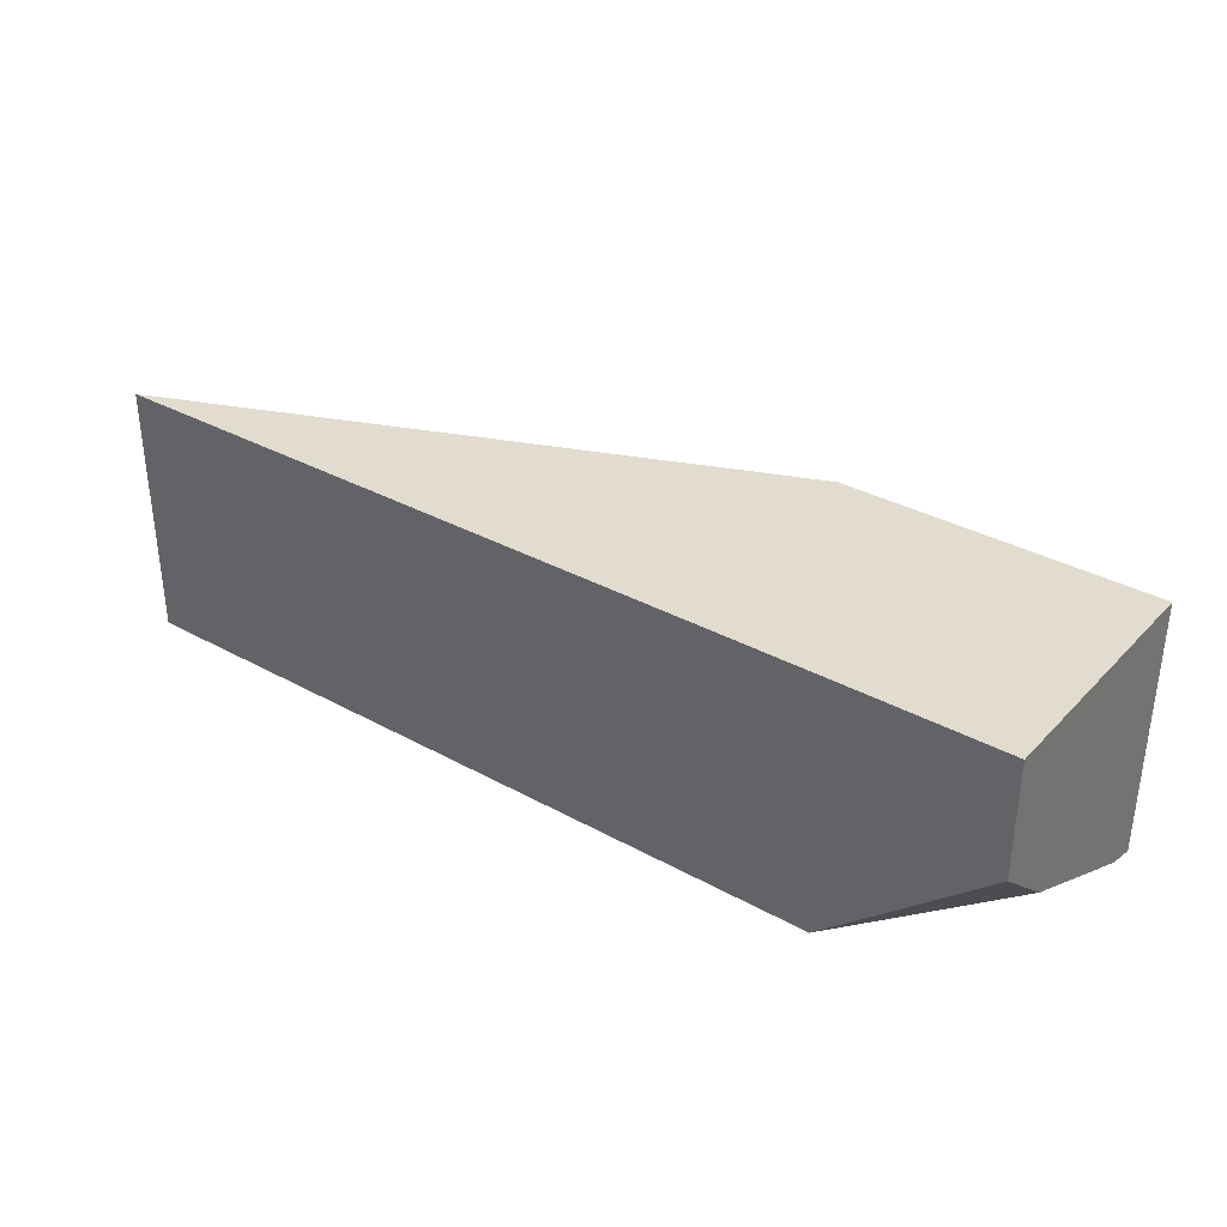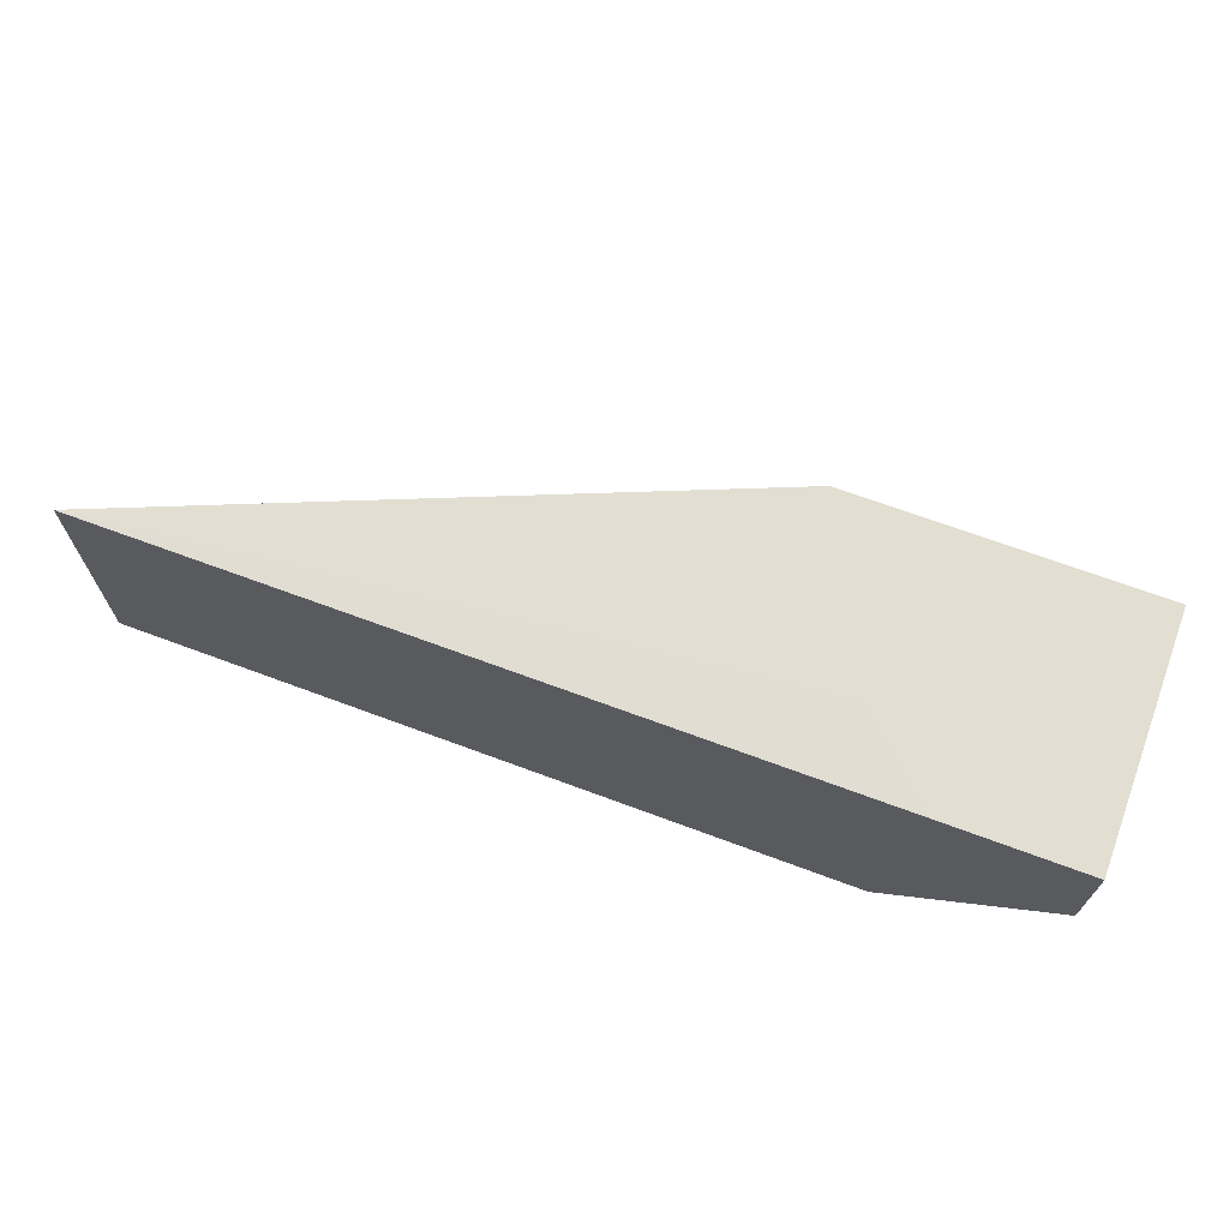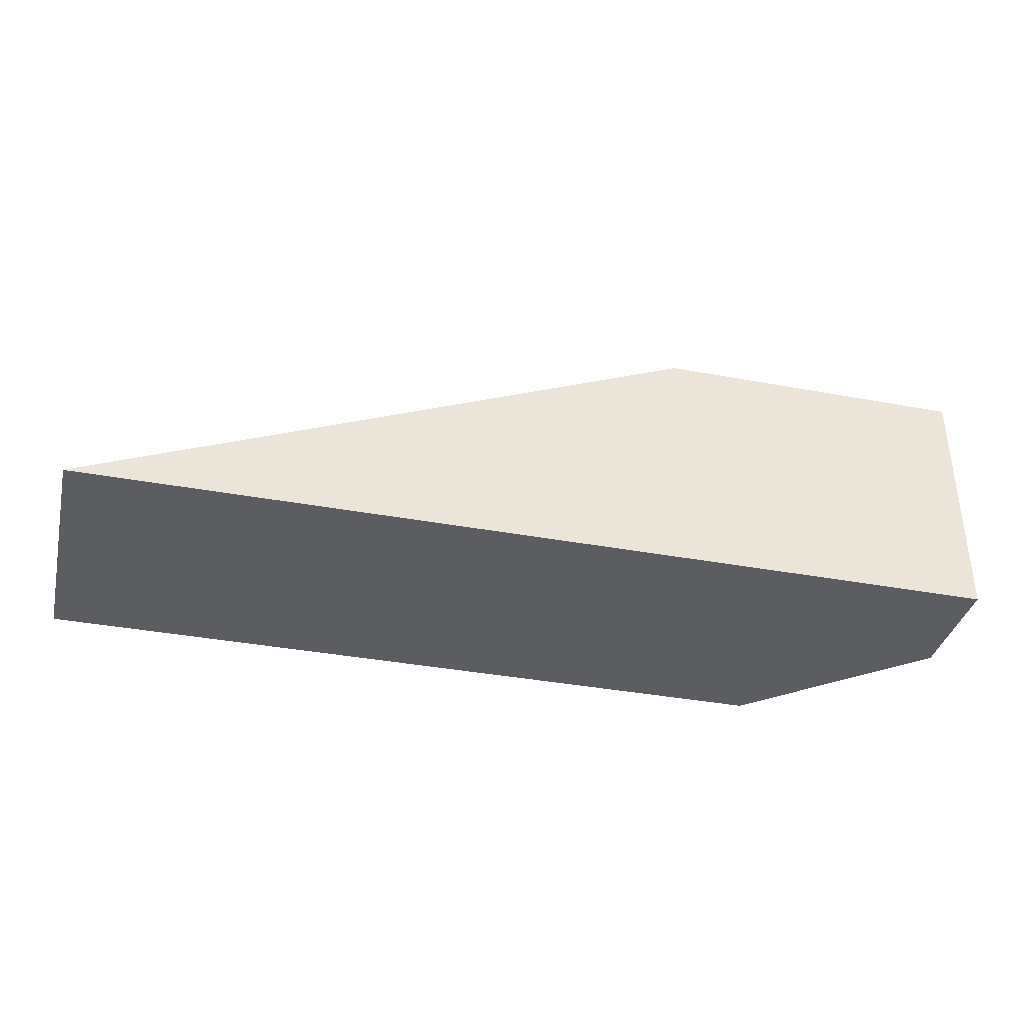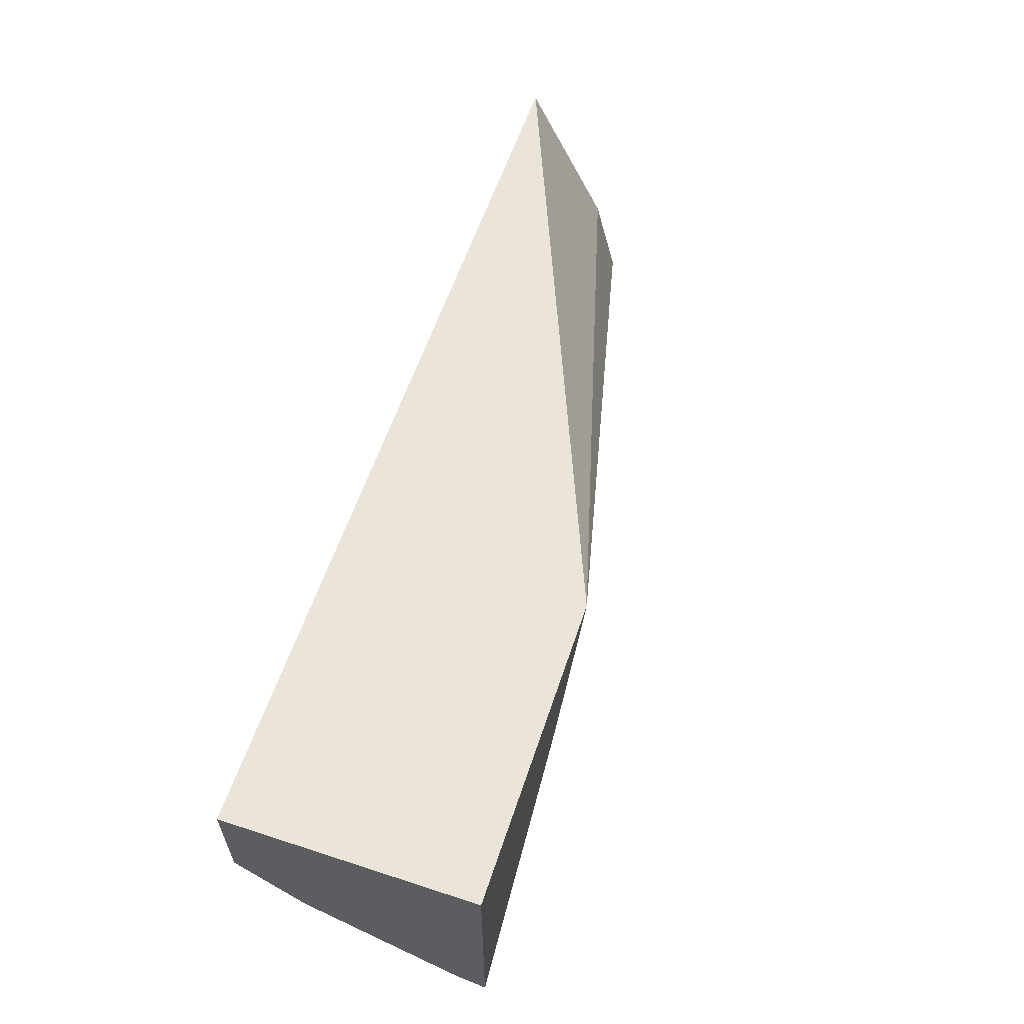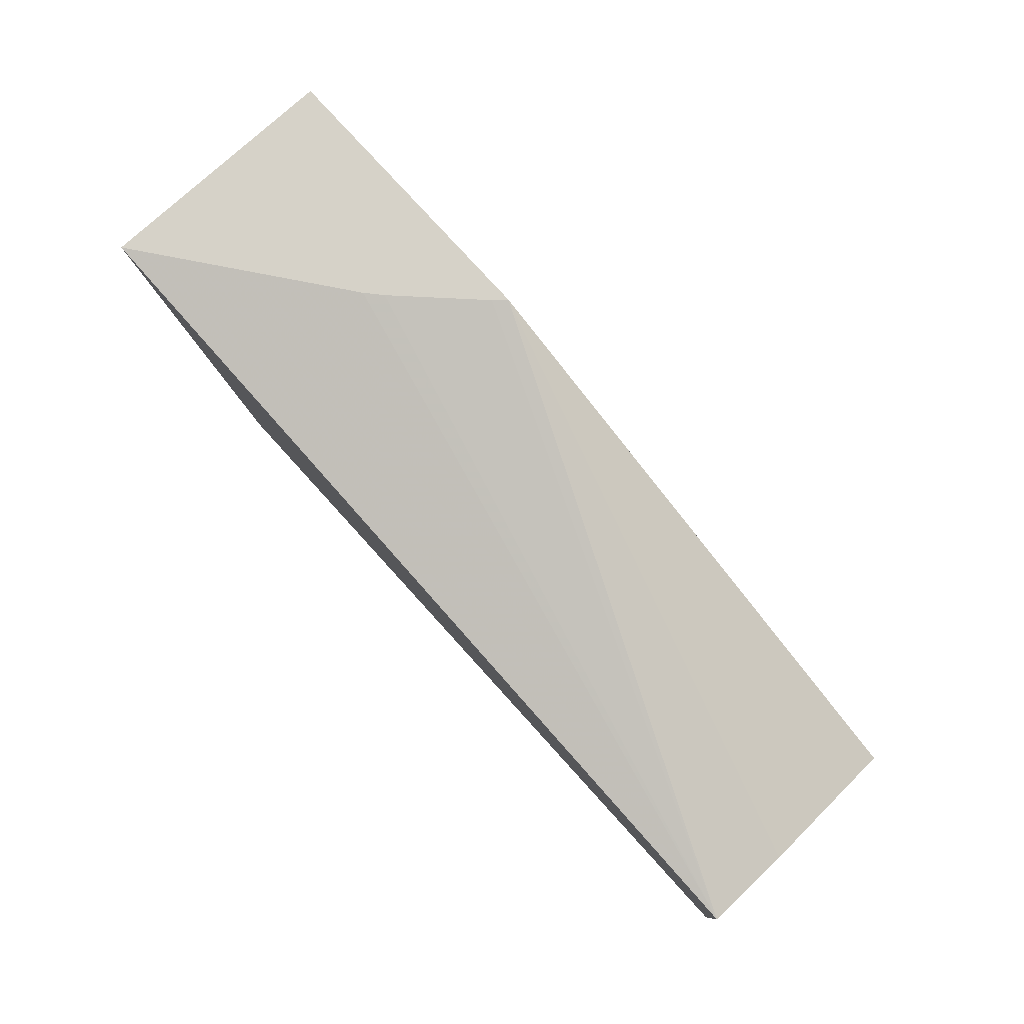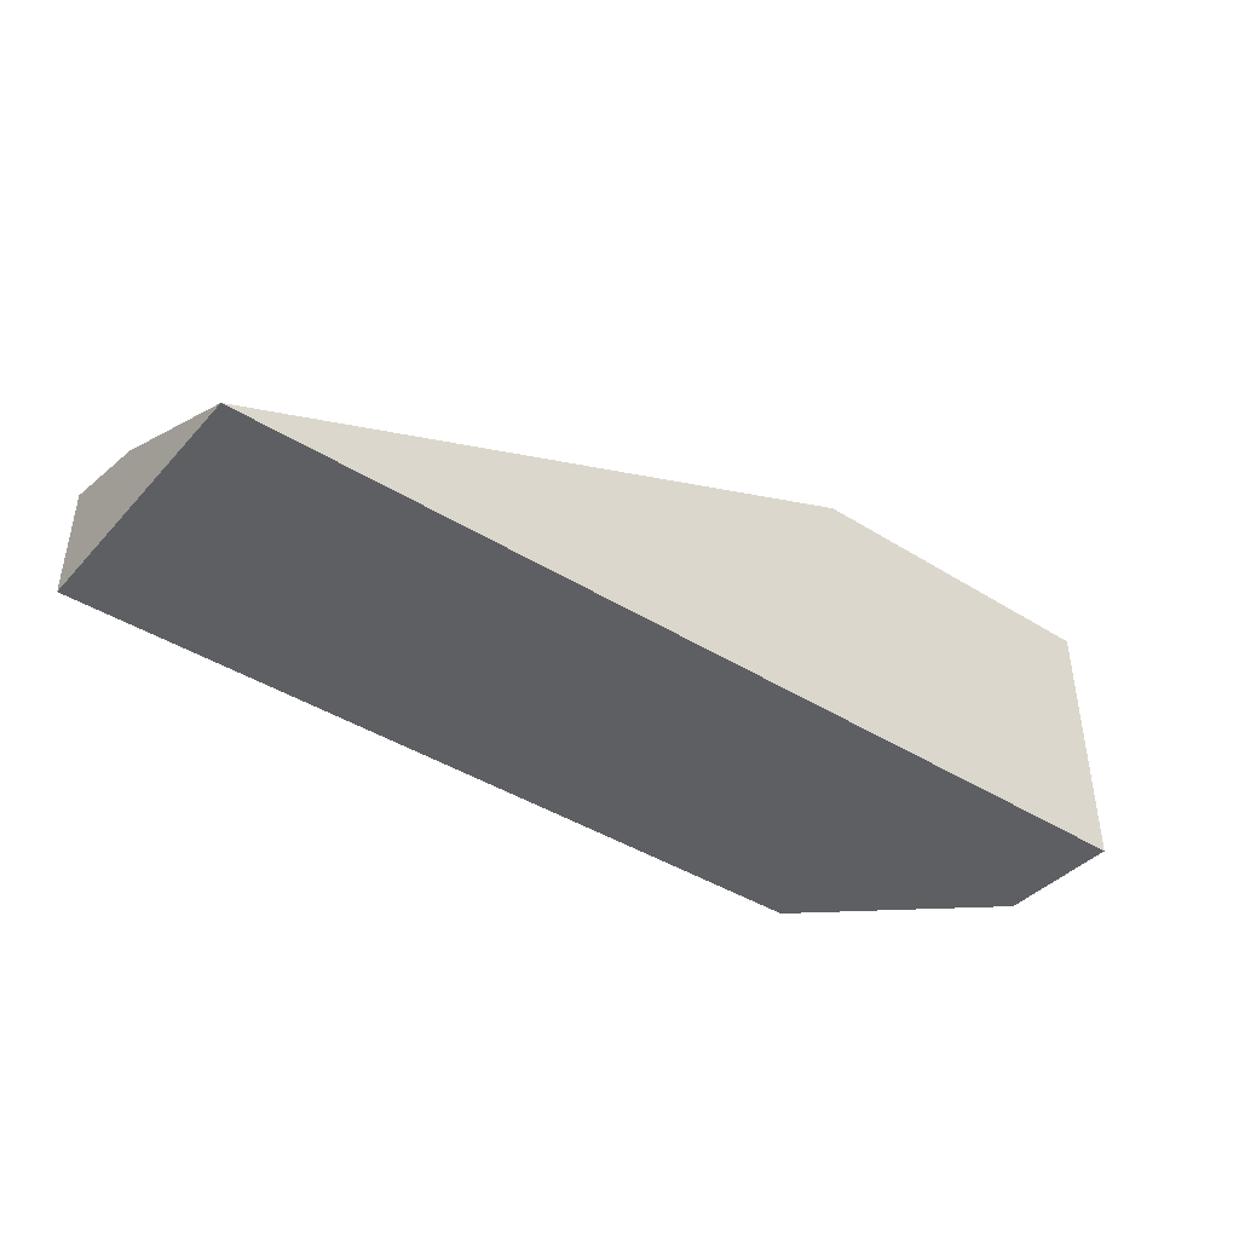
<metadata>
{"format":"obj","ext":"obj","renderer":"f3d","projection":"perspective","resolution":1024,"background":"white","views":[{"elev":34.4,"azim":36.6,"up":"+Z"},{"elev":68.0,"azim":20.5,"up":"+Z"},{"elev":-36.8,"azim":-13.6,"up":"+Y"},{"elev":59.5,"azim":108.5,"up":"+Z"},{"elev":78.3,"azim":-132.2,"up":"+Y"},{"elev":-40.8,"azim":-37.7,"up":"+Y"}]}
</metadata>
<code>
v -0.09074 -0.2942 -0.5908
v -0.1047 -0.291 -0.5908
v -0.04628 -0.227 -0.5906
v -0.04628 -0.2347 -0.5888
v -0.04628 -0.2679 -0.5722
v -0.04628 -0.2766 -0.5678
v -0.04628 -0.2942 -0.5522
v -0.293 -0.2942 -0.5908
v -0.2513 -0.2713 -0.5908
v -0.1013 -0.227 -0.5496
v -0.04628 -0.227 -0.5212
v -0.293 -0.2659 -0.5908
v -0.04628 -0.2942 -0.5212
v -0.293 -0.2942 -0.5215
v -0.1059 -0.227 -0.5456
v -0.1297 -0.227 -0.5212
v -0.293 -0.2723 -0.5654
v -0.1268 -0.227 -0.5247
v -0.08497 -0.2942 -0.5212
v -0.1269 -0.2339 -0.5212
v -0.1297 -0.2271 -0.5212
v -0.08507 -0.2941 -0.5212
v -0.1063 -0.2738 -0.5212
v -0.1144 -0.2593 -0.5212
f 11 22 19
f 10 12 15
f 11 16 21
f 11 21 20
f 11 20 24
f 8 14 17
f 11 23 22
f 8 17 12
f 11 19 13
f 14 22 23
f 12 16 18
f 12 18 15
f 14 20 21
f 14 21 16
f 14 16 17
f 14 19 22
f 14 23 24
f 3 12 10
f 14 24 20
f 12 17 16
f 3 9 12
f 11 24 23
f 3 6 5
f 3 5 4
f 1 2 3
f 1 3 4
f 1 4 5
f 1 5 6
f 1 7 13
f 1 13 19
f 1 19 14
f 1 14 8
f 1 8 12
f 1 6 7
f 1 9 2
f 2 9 3
f 3 10 15
f 3 15 18
f 3 18 16
f 3 16 11
f 3 11 13
f 3 13 7
f 3 7 6
f 1 12 9

</code>
